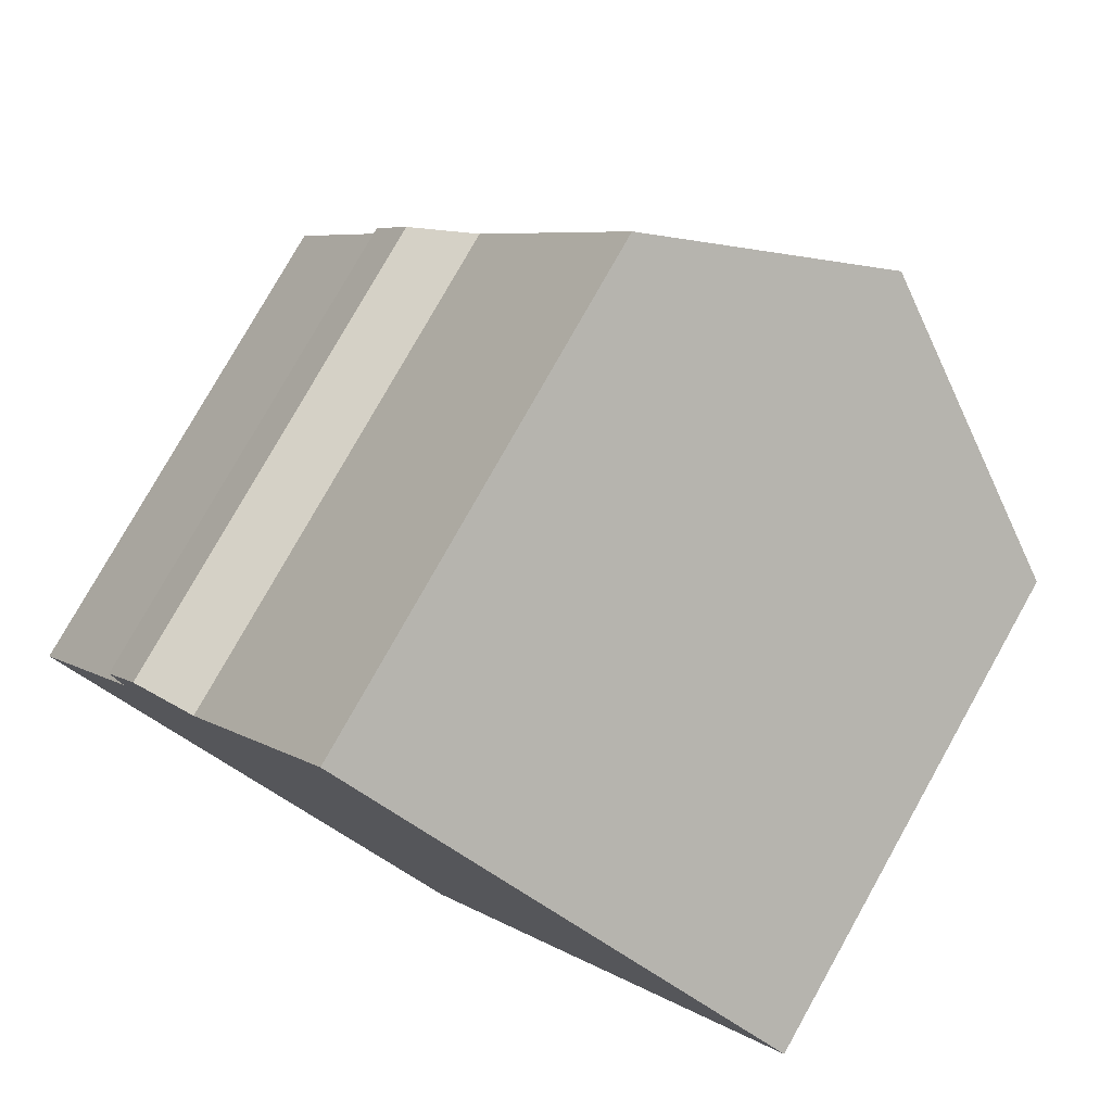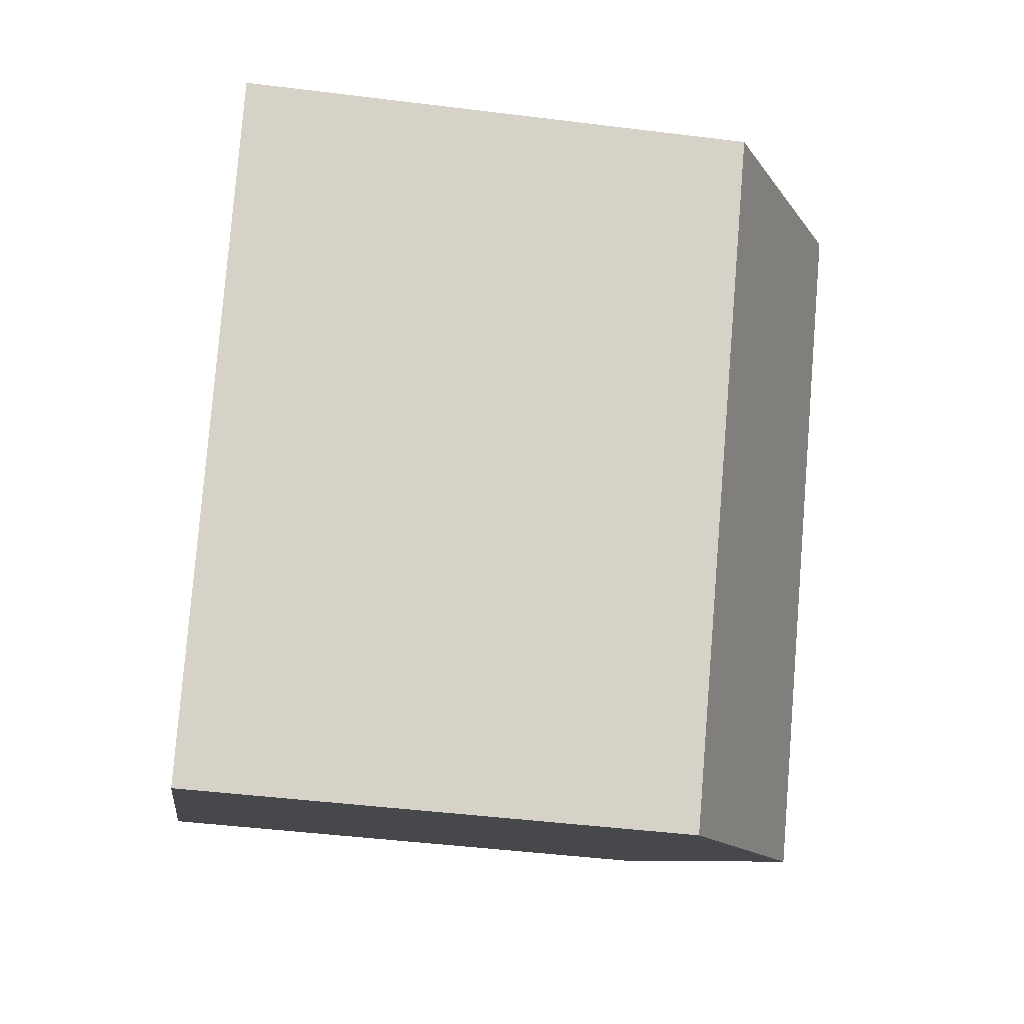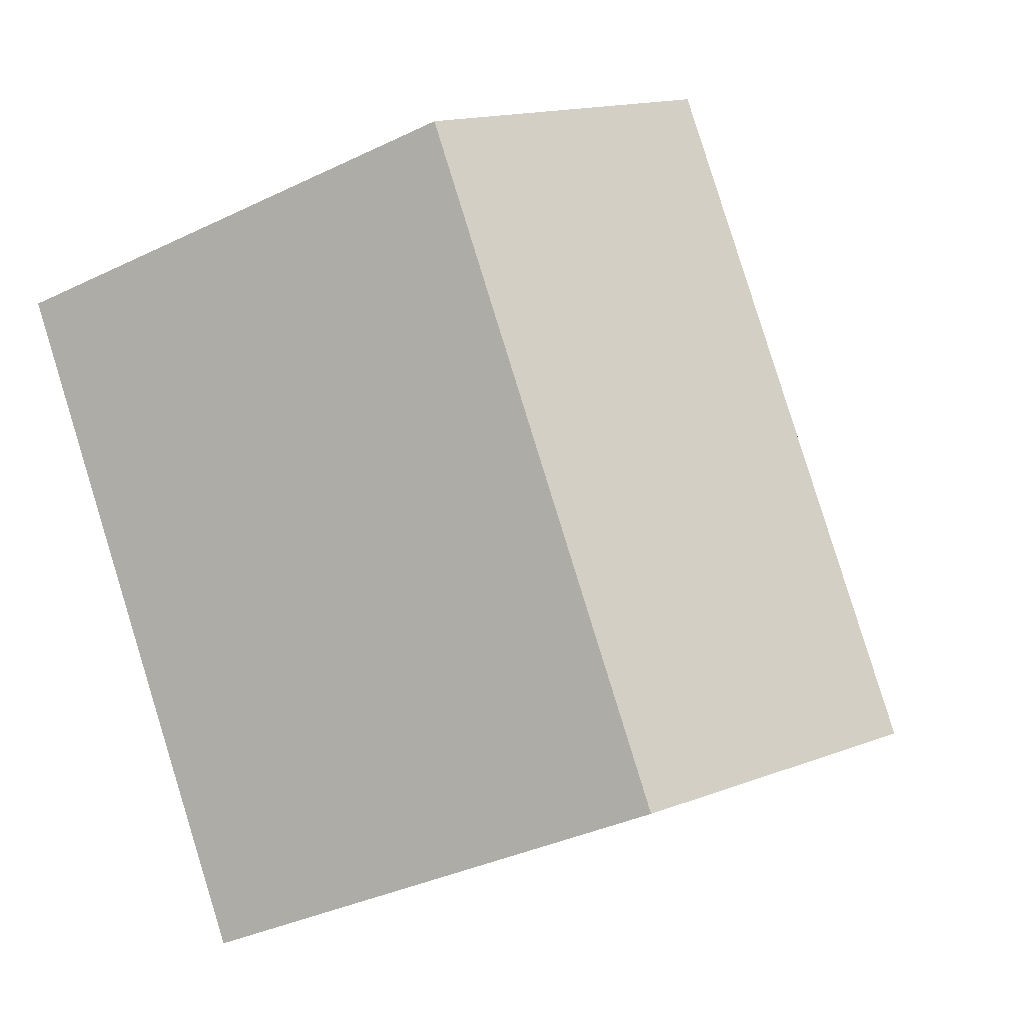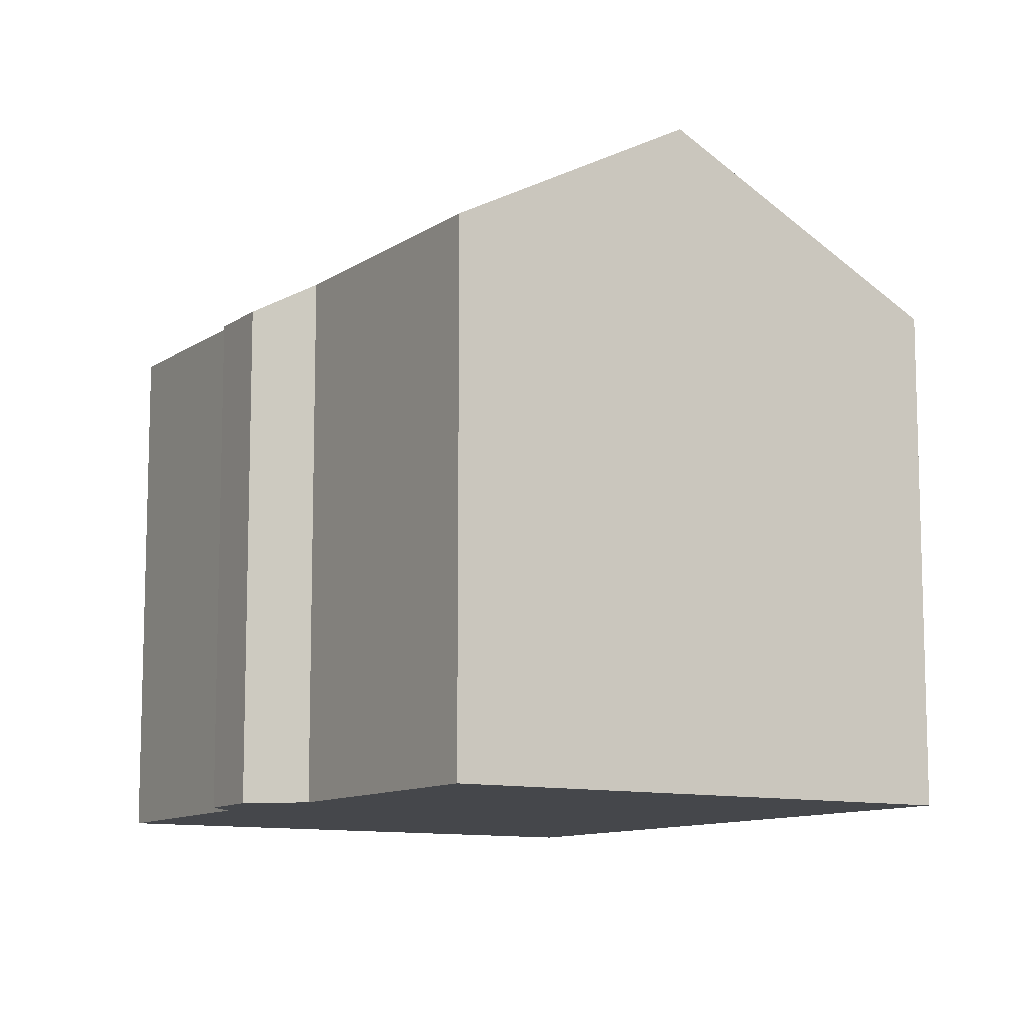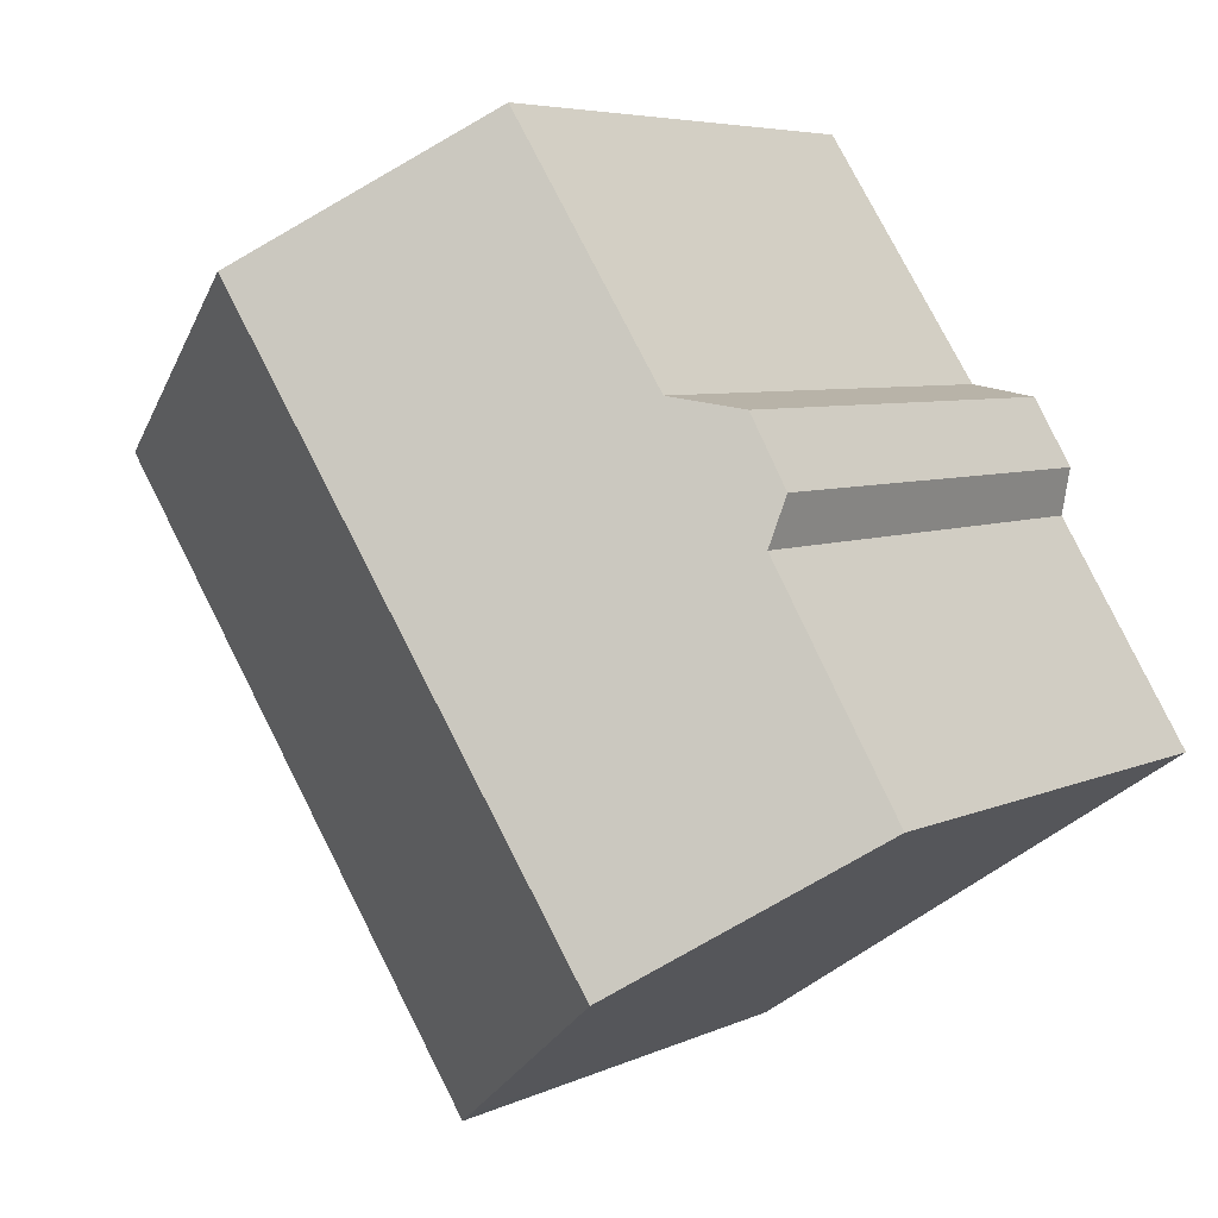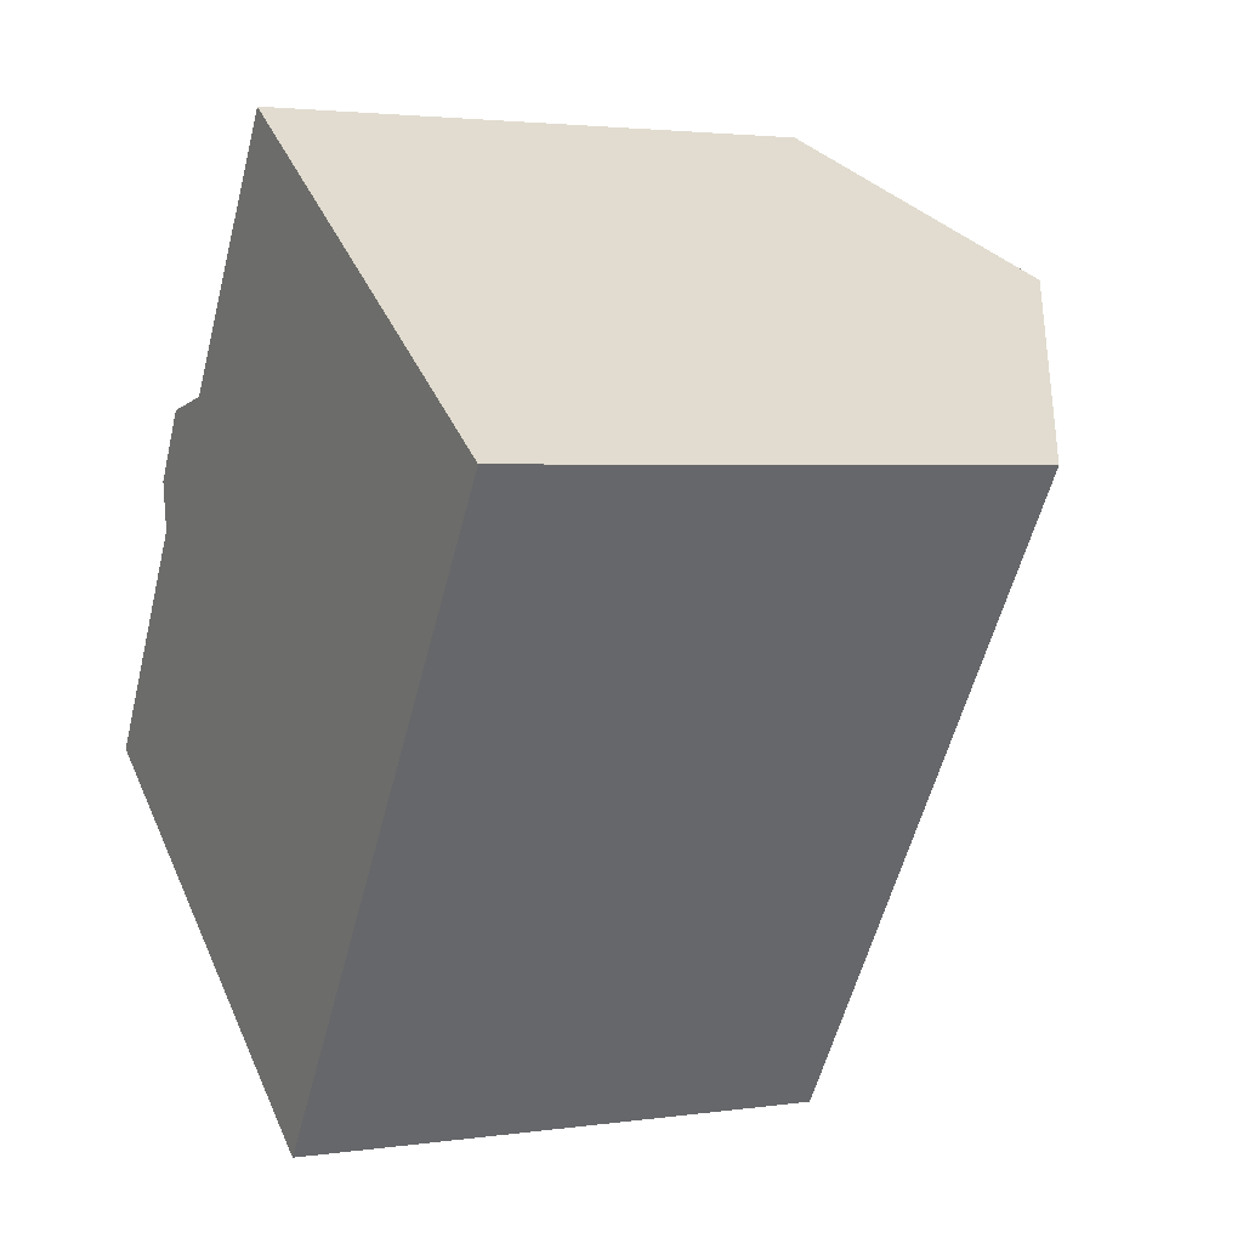
<metadata>
{"format":"obj","ext":"obj","renderer":"f3d","projection":"perspective","resolution":1024,"background":"white","views":[{"elev":78.4,"azim":29.3,"up":"+Z"},{"elev":-44.6,"azim":81.7,"up":"+Z"},{"elev":-36.5,"azim":122.1,"up":"+Z"},{"elev":-10.6,"azim":1.5,"up":"+Y"},{"elev":5.6,"azim":-144.8,"up":"+Z"},{"elev":2.8,"azim":63.3,"up":"+Z"}]}
</metadata>
<code>
v  16.2 17.8 11.92
v  11.78 14.06 -7.938
v  5.702 17.8 -3.842
v  12.41 13.68 -8.365
v  22.4 14.01 7.812
v  22.95 13.68 7.448
v  3.55 14.16 5.825
v  0 14.3 8.754e-16
v  3.324 13.71 7.069
v  6.173 14.33 9.151
v  4.371 13.65 8.849
v  10.47 14.29 15.73
v  3.324 -4.329e-16 7.069
v  4.371 -5.418e-16 8.849
v  6.173 -5.603e-16 9.151
v  10.47 -9.631e-16 15.73
v  0 0 0
v  3.55 -3.567e-16 5.825
v  16.2 -7.3e-16 11.92
v  22.4 -4.783e-16 7.812
v  22.95 -4.561e-16 7.448
v  12.41 5.122e-16 -8.365
v  11.78 4.861e-16 -7.938
v  5.702 2.353e-16 -3.842
g defaultobject
f 1 2 3
f 2 1 4
f 4 1 5
f 4 5 6
f 7 3 8
f 3 7 1
f 1 7 9
f 1 9 10
f 10 9 11
f 1 10 12
f 13 11 9
f 11 13 14
f 15 12 10
f 12 15 16
f 17 7 8
f 7 17 18
f 11 15 10
f 15 11 14
f 16 1 12
f 1 16 5
f 5 16 19
f 5 19 6
f 6 19 20
f 6 20 21
f 21 4 6
f 4 21 22
f 22 2 4
f 2 22 3
f 3 22 8
f 8 22 23
f 8 23 24
f 8 24 17
f 18 9 7
f 9 18 13
f 20 22 21
f 22 20 19
f 22 19 16
f 22 16 15
f 22 15 14
f 22 14 13
f 22 13 18
f 22 18 17
f 22 17 23
f 23 17 24

</code>
